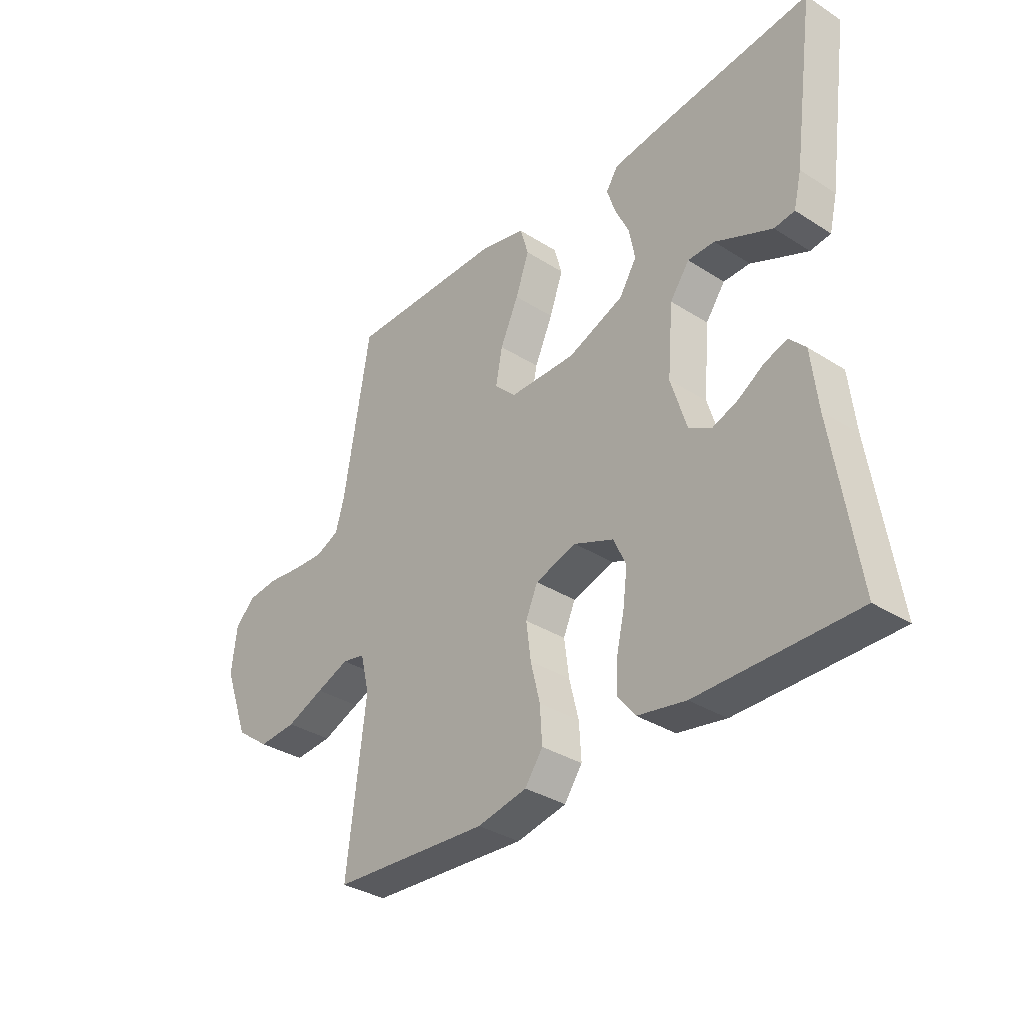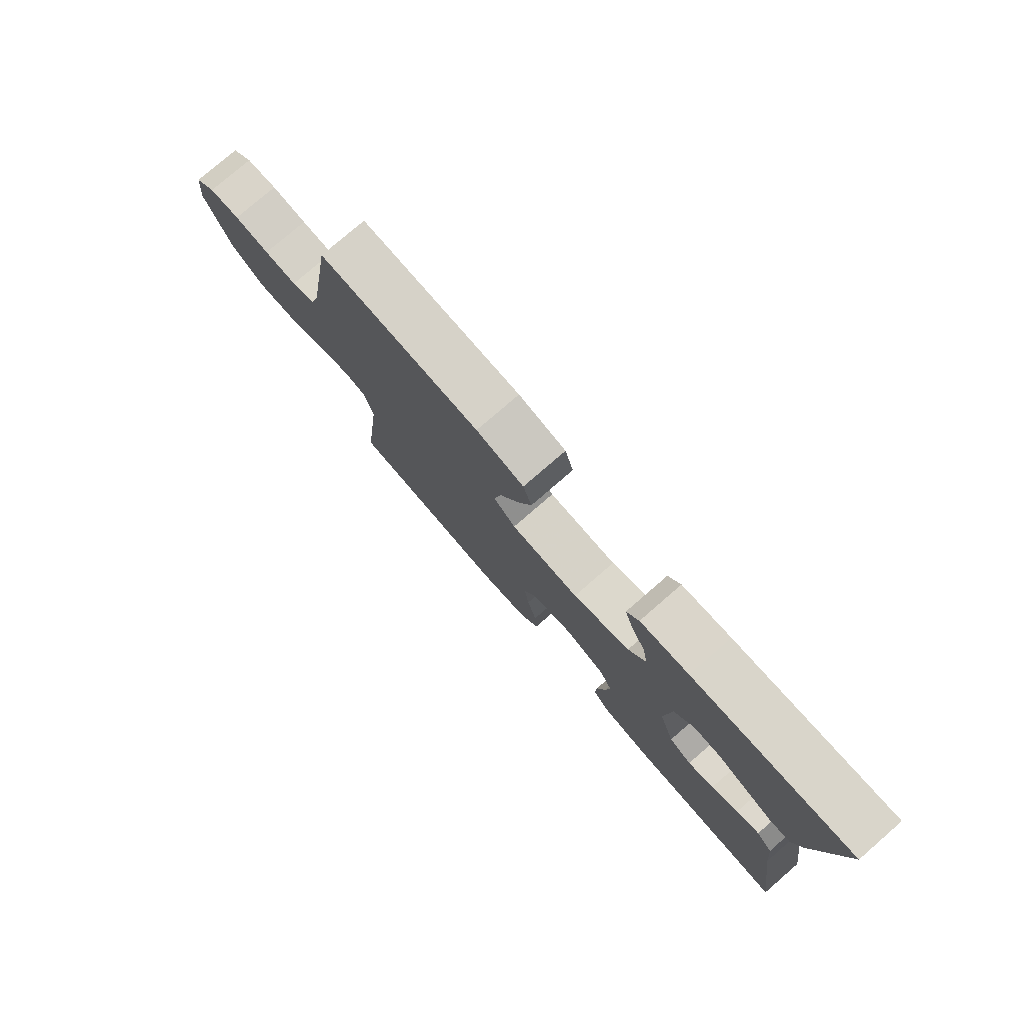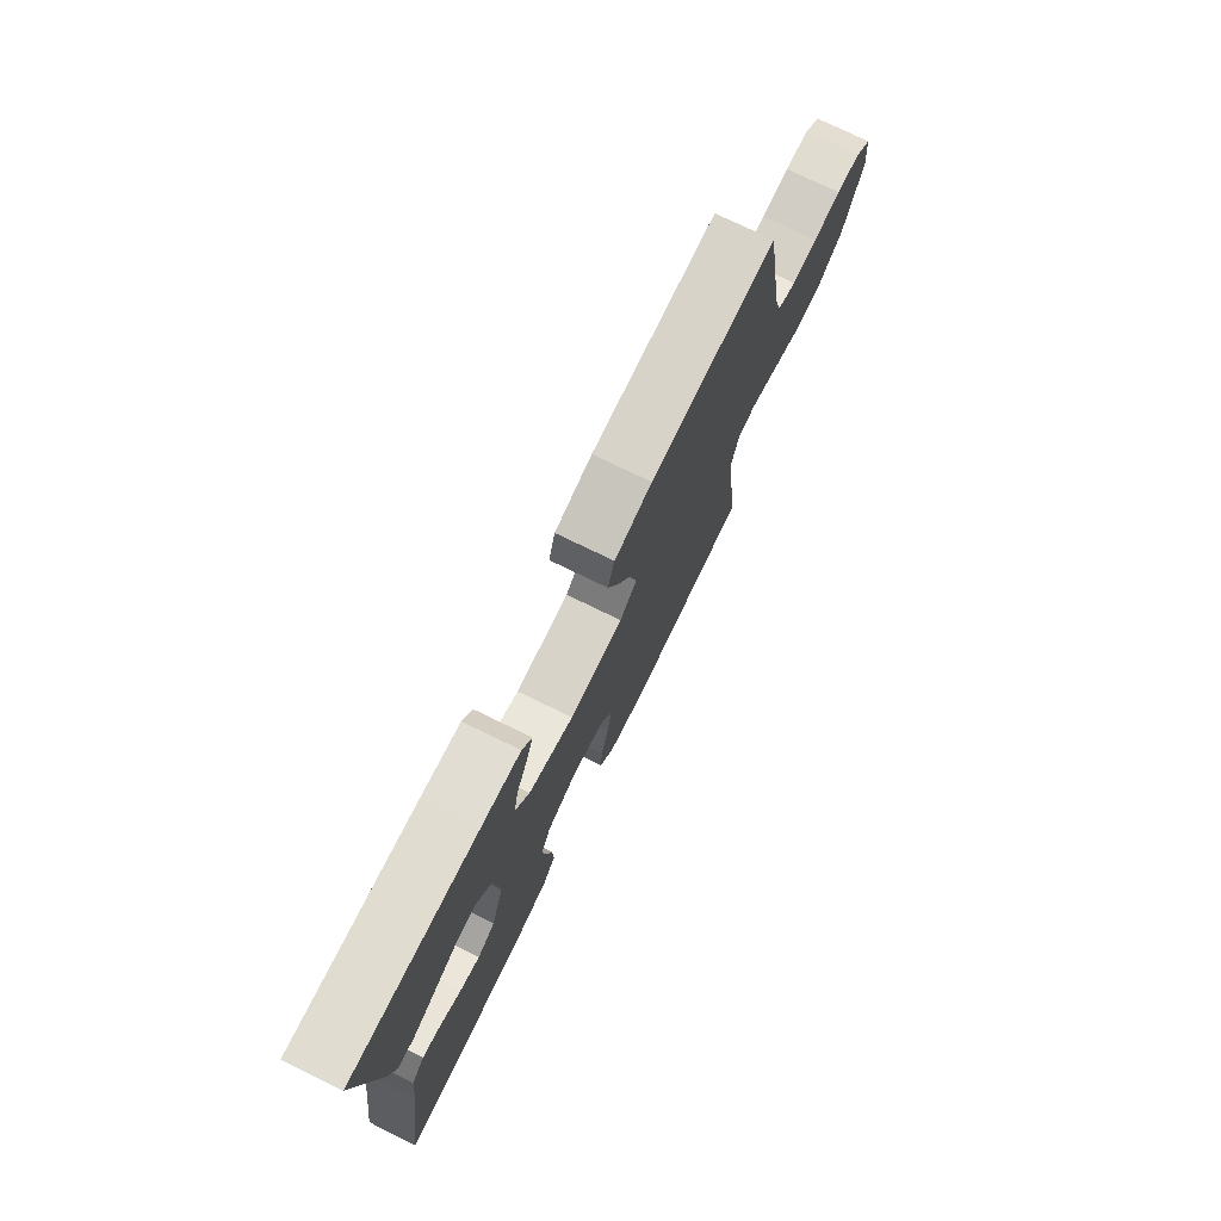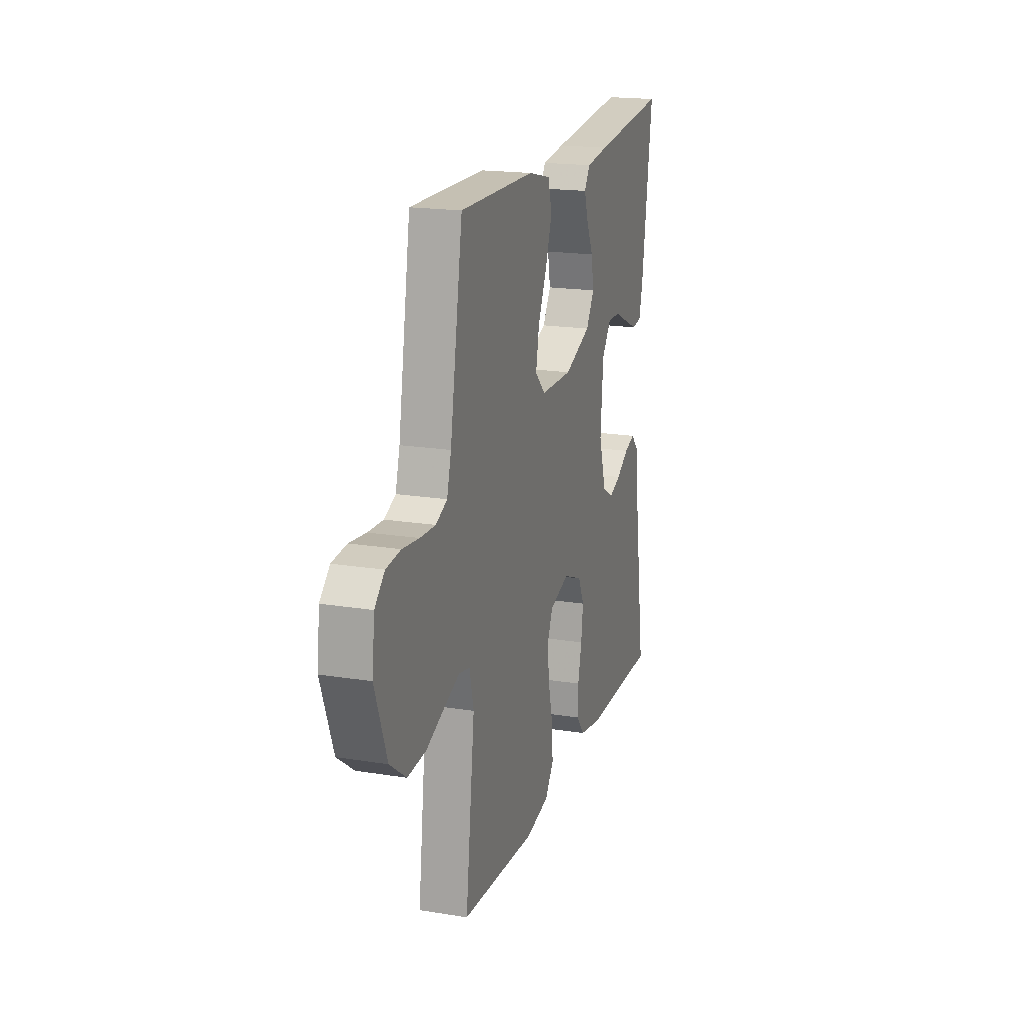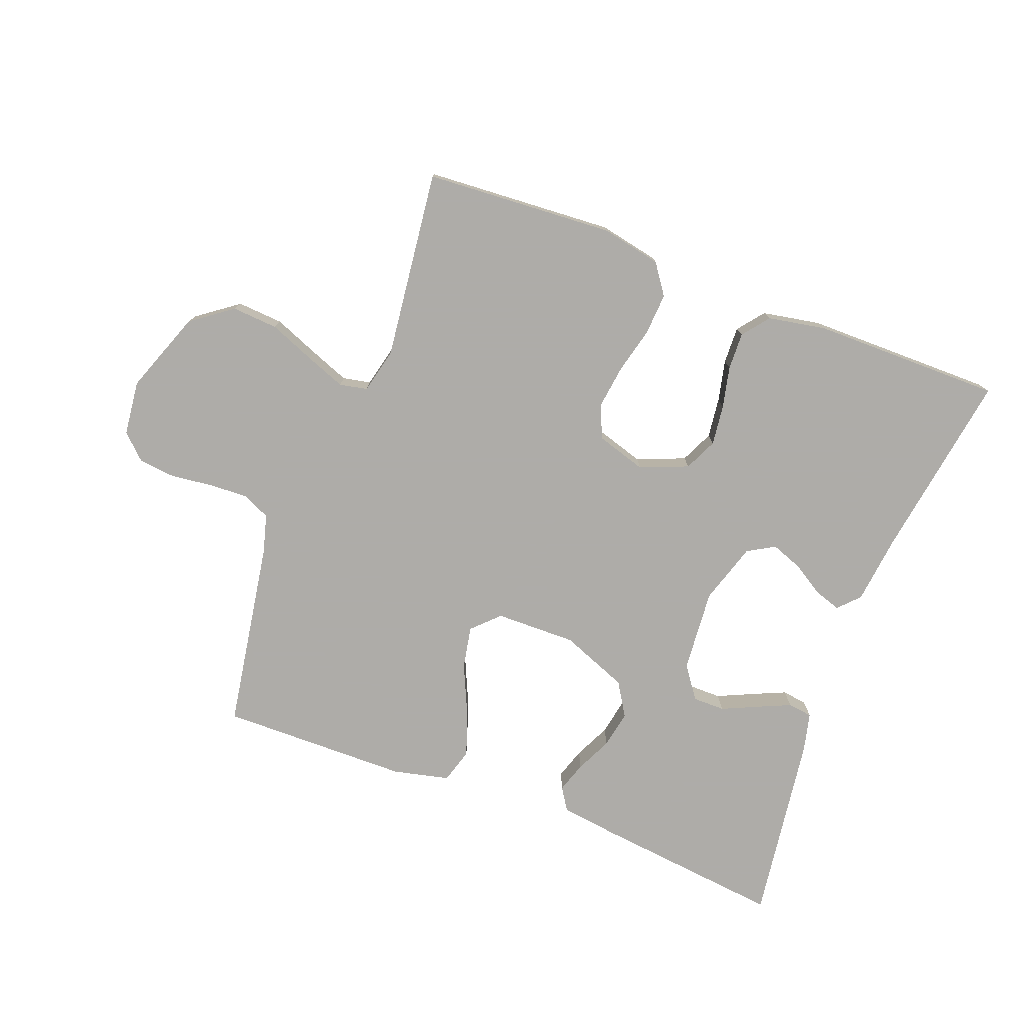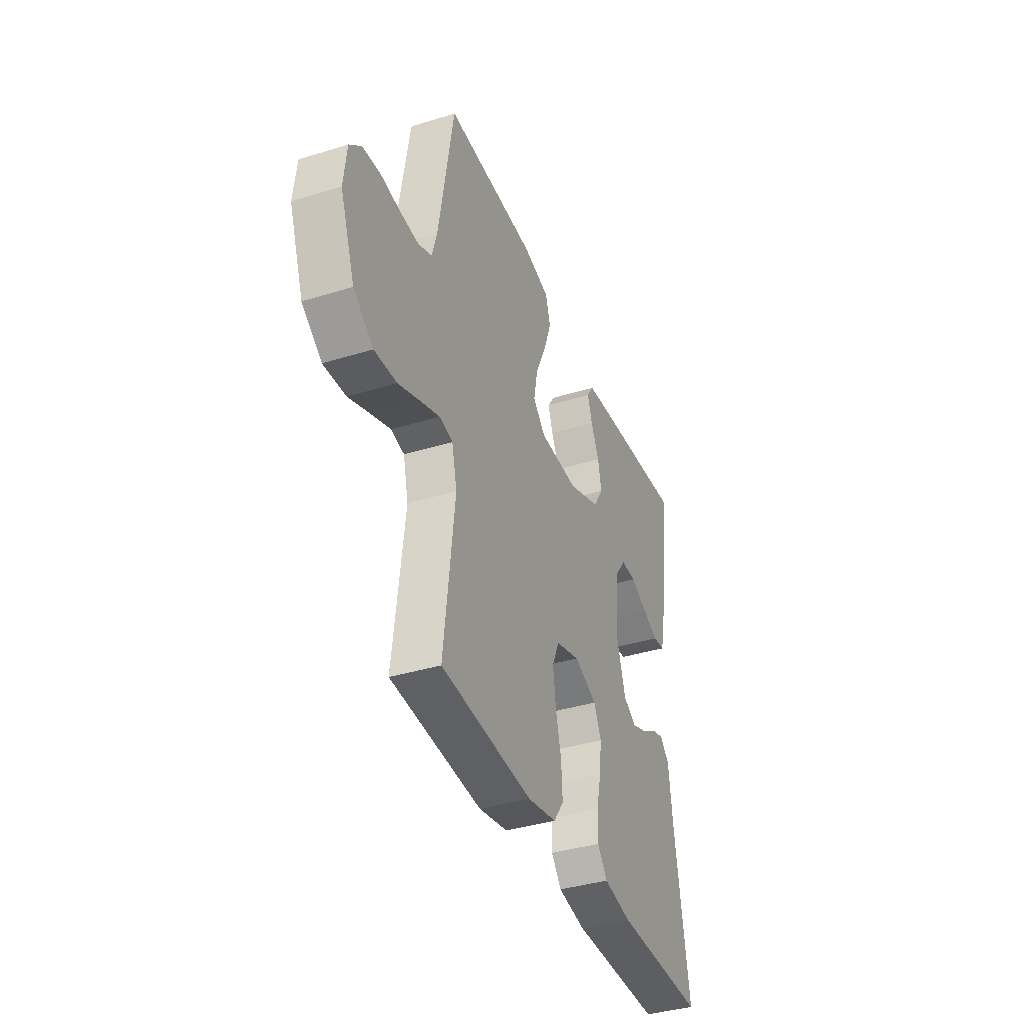
<metadata>
{"format":"obj","ext":"obj","renderer":"f3d","projection":"perspective","resolution":1024,"background":"white","views":[{"elev":-34.3,"azim":-130.6,"up":"+Z"},{"elev":78.1,"azim":-130.9,"up":"+Z"},{"elev":75.6,"azim":-64.0,"up":"+Z"},{"elev":18.8,"azim":107.2,"up":"+Z"},{"elev":-77.0,"azim":159.1,"up":"+Y"},{"elev":-38.4,"azim":111.3,"up":"+Z"}]}
</metadata>
<code>
v -0.5 0.07 -0.5
v -0.454 0.07 -0.2
v -0.442 0.07 -0.092
v -0.411 0.07 -0.059
v -0.368 0.07 -0.073
v -0.318 0.07 -0.104
v -0.269 0.07 -0.122
v -0.226 0.07 -0.097
v -0.196 0.07 0
v -0.207 0.07 0.131
v -0.244 0.07 0.182
v -0.295 0.07 0.182
v -0.352 0.07 0.156
v -0.404 0.07 0.133
v -0.443 0.07 0.138
v -0.458 0.07 0.2
v -0.5 0.07 0.5
v -0.2 0.07 0.467
v -0.109 0.07 0.455
v -0.086 0.07 0.42
v -0.102 0.07 0.371
v -0.129 0.07 0.314
v -0.14 0.07 0.255
v -0.107 0.07 0.202
v 0 0.07 0.16
v 0.128 0.07 0.162
v 0.169 0.07 0.203
v 0.156 0.07 0.27
v 0.121 0.07 0.347
v 0.095 0.07 0.42
v 0.111 0.07 0.475
v 0.2 0.07 0.496
v 0.5 0.07 0.5
v 0.55 0.07 0.2
v 0.567 0.07 0.139
v 0.612 0.07 0.119
v 0.673 0.07 0.122
v 0.739 0.07 0.13
v 0.797 0.07 0.124
v 0.836 0.07 0.087
v 0.846 0.07 0
v 0.798 0.07 -0.13
v 0.733 0.07 -0.178
v 0.66 0.07 -0.173
v 0.588 0.07 -0.144
v 0.525 0.07 -0.12
v 0.481 0.07 -0.129
v 0.464 0.07 -0.2
v 0.5 0.07 -0.5
v 0.2 0.07 -0.52
v 0.105 0.07 -0.501
v 0.071 0.07 -0.453
v 0.075 0.07 -0.386
v 0.093 0.07 -0.313
v 0.102 0.07 -0.244
v 0.079 0.07 -0.192
v 0 0.07 -0.168
v -0.076 0.07 -0.199
v -0.1 0.07 -0.251
v -0.092 0.07 -0.315
v -0.077 0.07 -0.381
v -0.075 0.07 -0.44
v -0.108 0.07 -0.482
v -0.2 0.07 -0.499
v -0.5 0 -0.5
v -0.454 0 -0.2
v -0.442 0 -0.092
v -0.411 0 -0.059
v -0.368 0 -0.073
v -0.318 0 -0.104
v -0.269 0 -0.122
v -0.226 0 -0.097
v -0.196 0 0
v -0.207 0 0.131
v -0.244 0 0.182
v -0.295 0 0.182
v -0.352 0 0.156
v -0.404 0 0.133
v -0.443 0 0.138
v -0.458 0 0.2
v -0.5 0 0.5
v -0.2 0 0.467
v -0.109 0 0.455
v -0.086 0 0.42
v -0.102 0 0.371
v -0.129 0 0.314
v -0.14 0 0.255
v -0.107 0 0.202
v 0 0 0.16
v 0.128 0 0.162
v 0.169 0 0.203
v 0.156 0 0.27
v 0.121 0 0.347
v 0.095 0 0.42
v 0.111 0 0.475
v 0.2 0 0.496
v 0.5 0 0.5
v 0.55 0 0.2
v 0.567 0 0.139
v 0.612 0 0.119
v 0.673 0 0.122
v 0.739 0 0.13
v 0.797 0 0.124
v 0.836 0 0.087
v 0.846 0 0
v 0.798 0 -0.13
v 0.733 0 -0.178
v 0.66 0 -0.173
v 0.588 0 -0.144
v 0.525 0 -0.12
v 0.481 0 -0.129
v 0.464 0 -0.2
v 0.5 0 -0.5
v 0.2 0 -0.52
v 0.105 0 -0.501
v 0.071 0 -0.453
v 0.075 0 -0.386
v 0.093 0 -0.313
v 0.102 0 -0.244
v 0.079 0 -0.192
v 0 0 -0.168
v -0.076 0 -0.199
v -0.1 0 -0.251
v -0.092 0 -0.315
v -0.077 0 -0.381
v -0.075 0 -0.44
v -0.108 0 -0.482
v -0.2 0 -0.499
f 63 64 1 2
f 60 61 62 63
f 59 60 63 2
f 58 59 2 3
f 51 52 53 54
f 51 54 55
f 48 49 50 51
f 47 48 51 55
f 42 43 44 45
f 42 45 46
f 41 42 46
f 40 41 46 47
f 37 38 39 40
f 36 37 40 47
f 31 32 33 34
f 31 34 35
f 28 29 30 31
f 28 31 35
f 27 28 35 36
f 19 20 21 22
f 19 22 23
f 18 19 23
f 17 18 23
f 16 17 23 24
f 12 13 14 15
f 12 15 16
f 11 12 16 24
f 3 4 5 6
f 3 6 7
f 58 3 7
f 57 58 7 8
f 56 57 8 9
f 36 47 55 56
f 26 27 36 56
f 25 26 56 9
f 10 11 24 25
f 9 10 25
f 66 65 128 127
f 127 126 125 124
f 66 127 124 123
f 67 66 123 122
f 118 117 116 115
f 119 118 115
f 115 114 113 112
f 119 115 112 111
f 109 108 107 106
f 110 109 106
f 110 106 105
f 111 110 105 104
f 104 103 102 101
f 111 104 101 100
f 98 97 96 95
f 99 98 95
f 95 94 93 92
f 99 95 92
f 100 99 92 91
f 86 85 84 83
f 87 86 83
f 87 83 82
f 87 82 81
f 88 87 81 80
f 79 78 77 76
f 80 79 76
f 88 80 76 75
f 70 69 68 67
f 71 70 67
f 71 67 122
f 72 71 122 121
f 73 72 121 120
f 120 119 111 100
f 120 100 91 90
f 73 120 90 89
f 89 88 75 74
f 89 74 73
f 1 65 66 2
f 2 66 67 3
f 3 67 68 4
f 4 68 69 5
f 5 69 70 6
f 6 70 71 7
f 7 71 72 8
f 8 72 73 9
f 9 73 74 10
f 10 74 75 11
f 11 75 76 12
f 12 76 77 13
f 13 77 78 14
f 14 78 79 15
f 15 79 80 16
f 16 80 81 17
f 17 81 82 18
f 18 82 83 19
f 19 83 84 20
f 20 84 85 21
f 21 85 86 22
f 22 86 87 23
f 23 87 88 24
f 24 88 89 25
f 25 89 90 26
f 26 90 91 27
f 27 91 92 28
f 28 92 93 29
f 29 93 94 30
f 30 94 95 31
f 31 95 96 32
f 32 96 97 33
f 33 97 98 34
f 34 98 99 35
f 35 99 100 36
f 36 100 101 37
f 37 101 102 38
f 38 102 103 39
f 39 103 104 40
f 40 104 105 41
f 41 105 106 42
f 42 106 107 43
f 43 107 108 44
f 44 108 109 45
f 45 109 110 46
f 46 110 111 47
f 47 111 112 48
f 48 112 113 49
f 49 113 114 50
f 50 114 115 51
f 51 115 116 52
f 52 116 117 53
f 53 117 118 54
f 54 118 119 55
f 55 119 120 56
f 56 120 121 57
f 57 121 122 58
f 58 122 123 59
f 59 123 124 60
f 60 124 125 61
f 61 125 126 62
f 62 126 127 63
f 63 127 128 64
f 64 128 65 1

</code>
